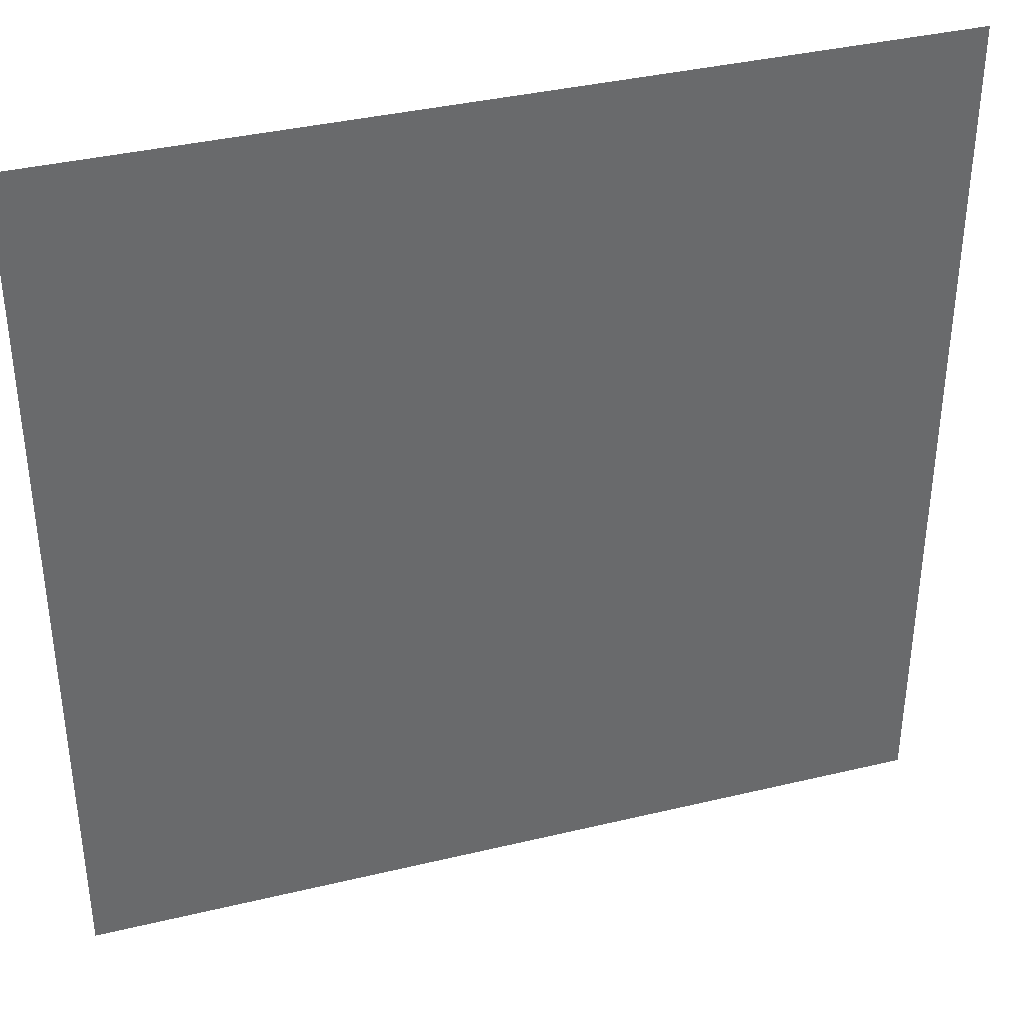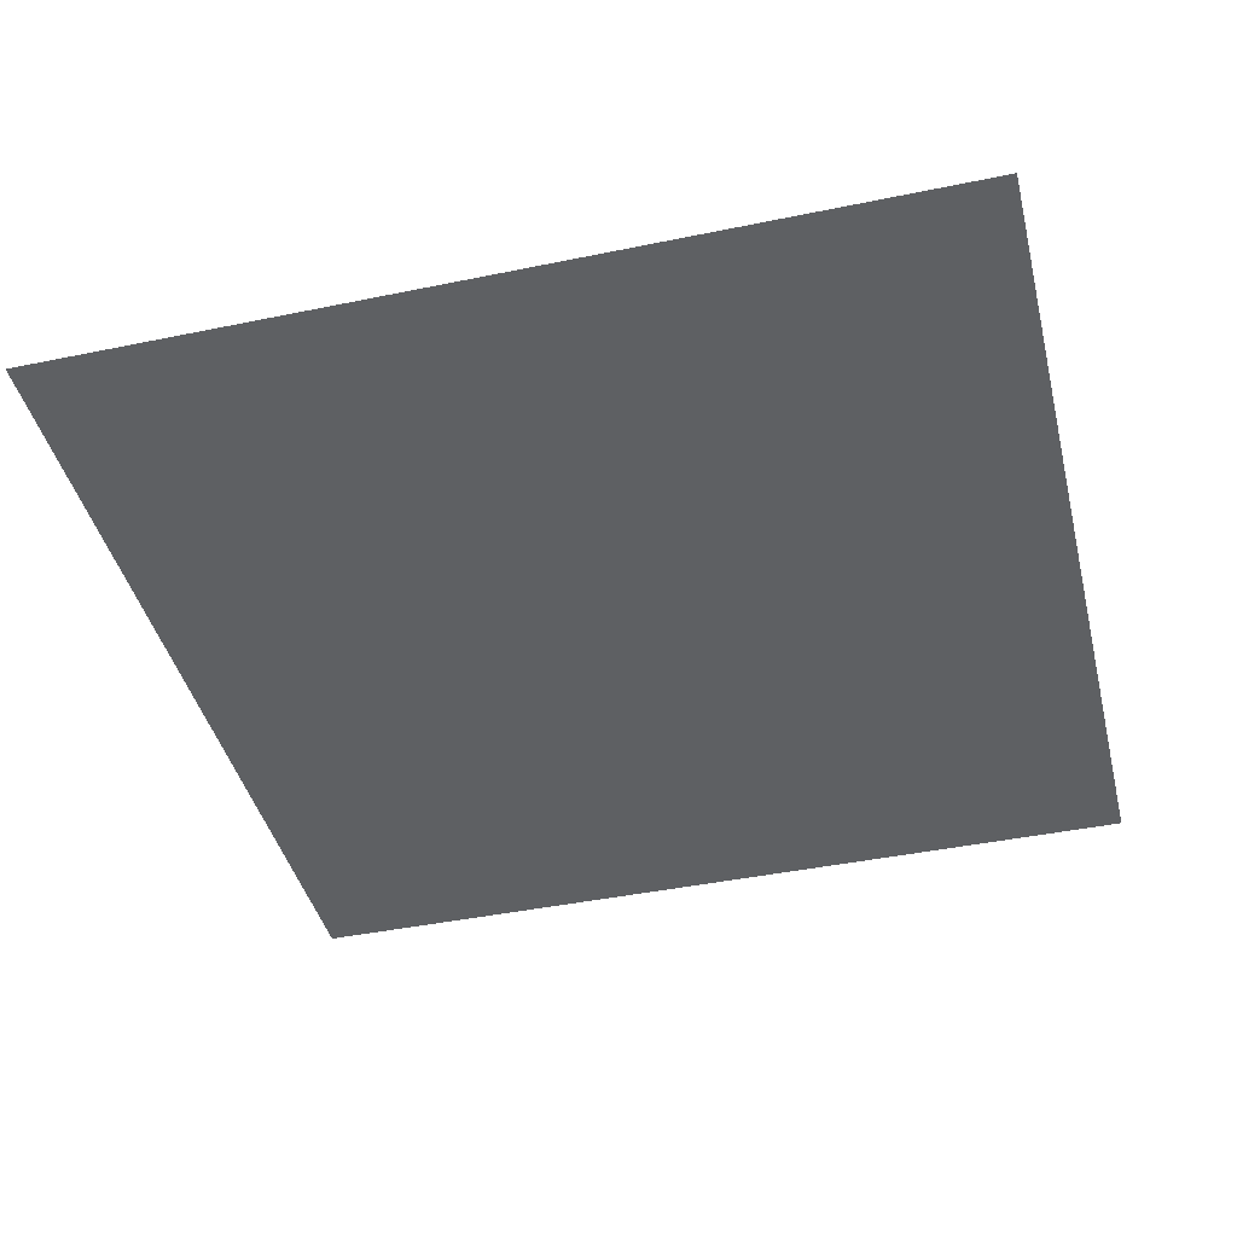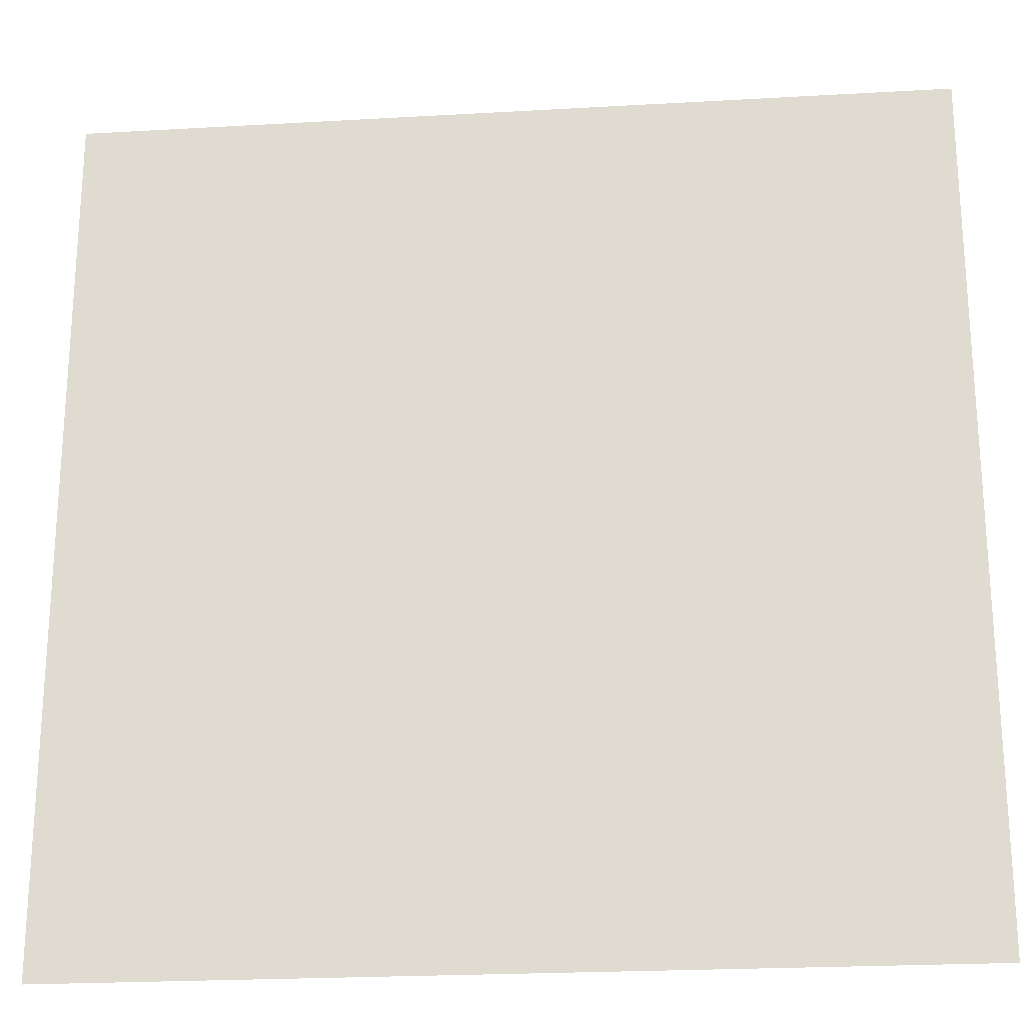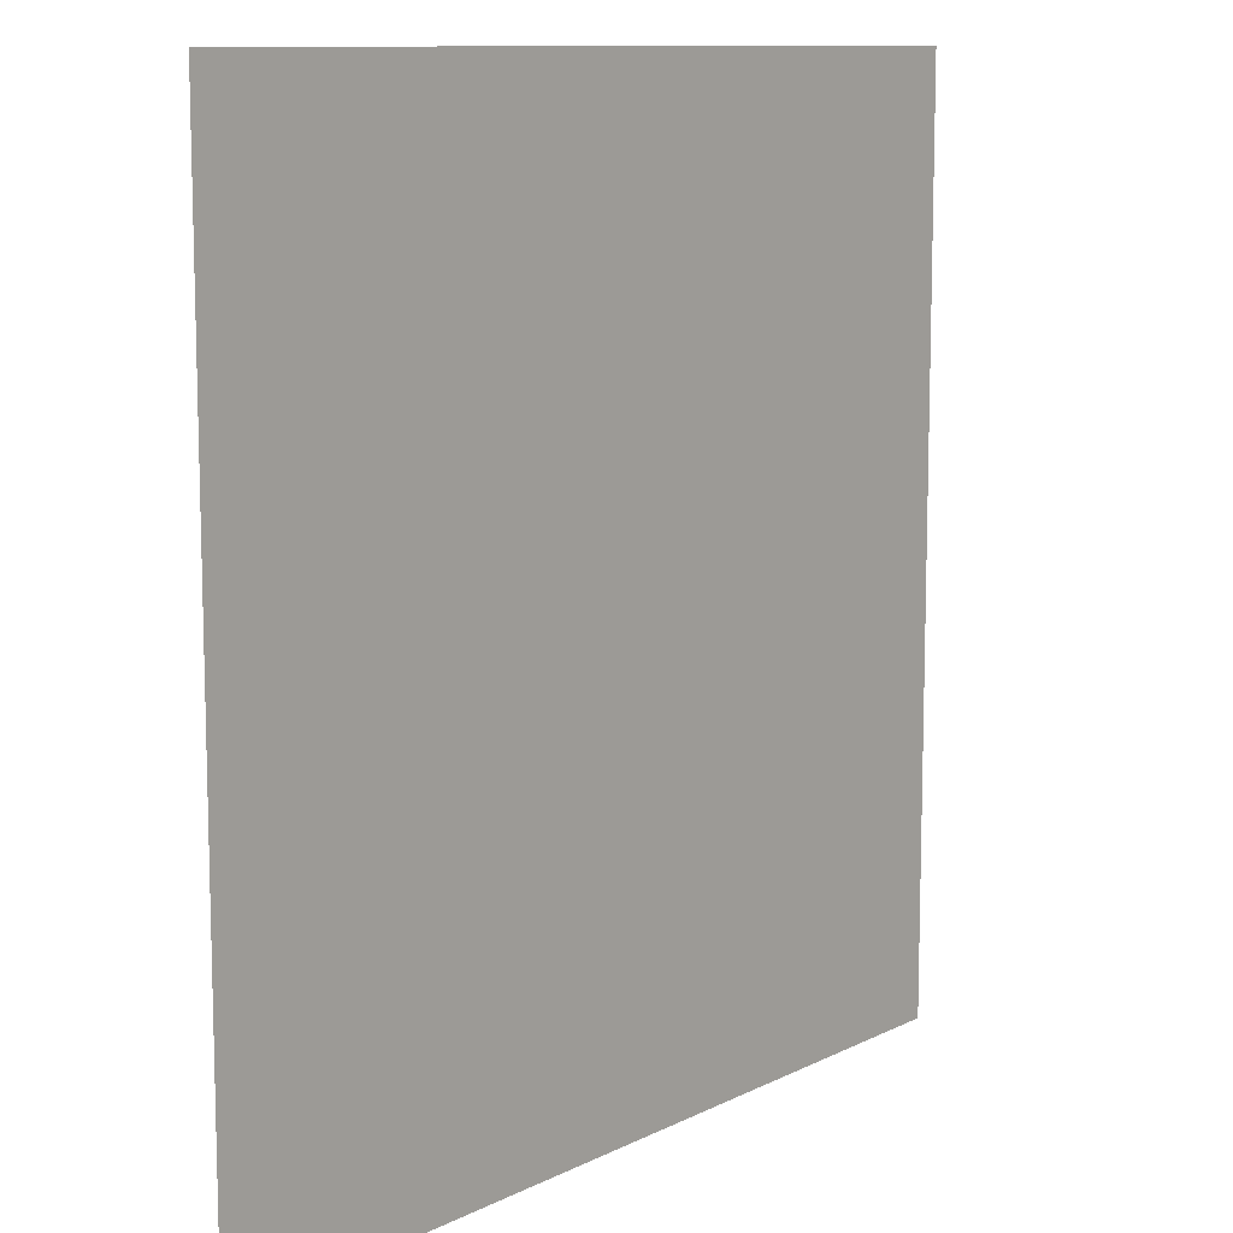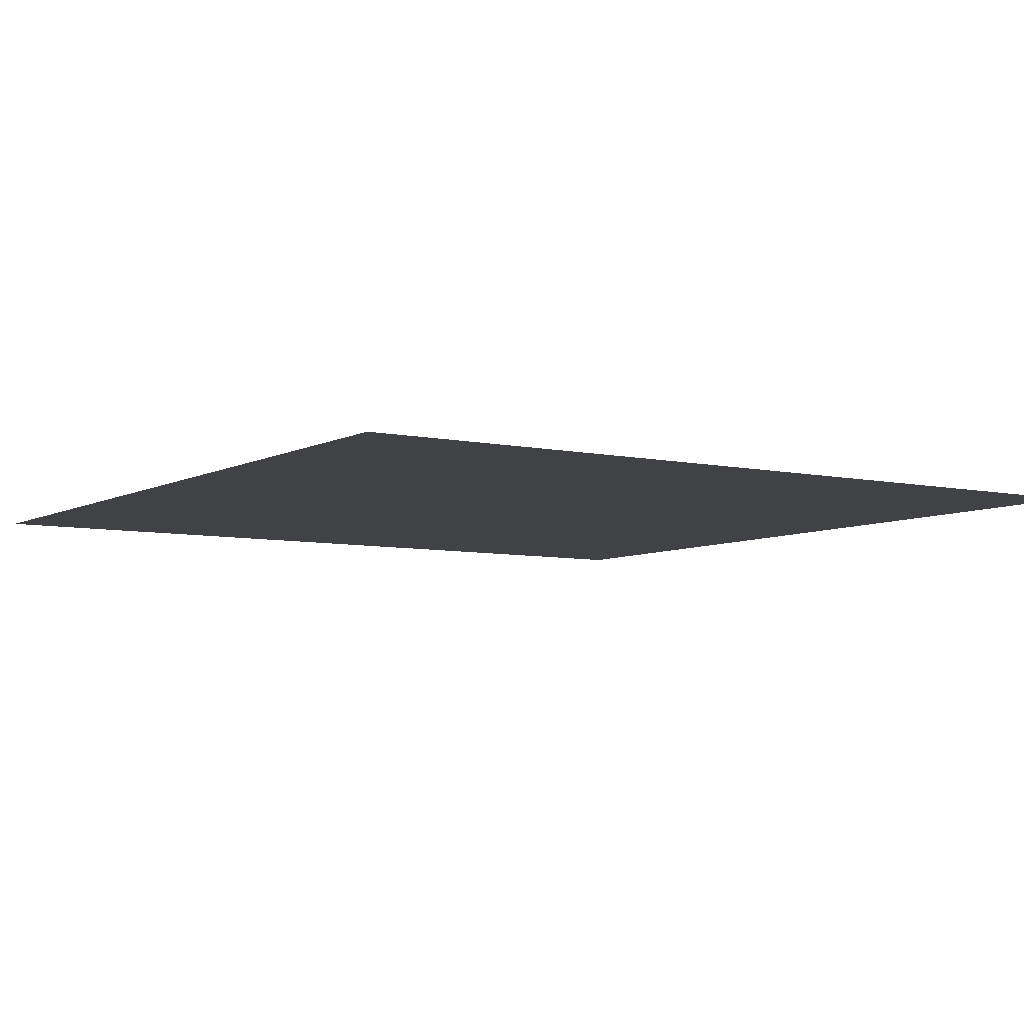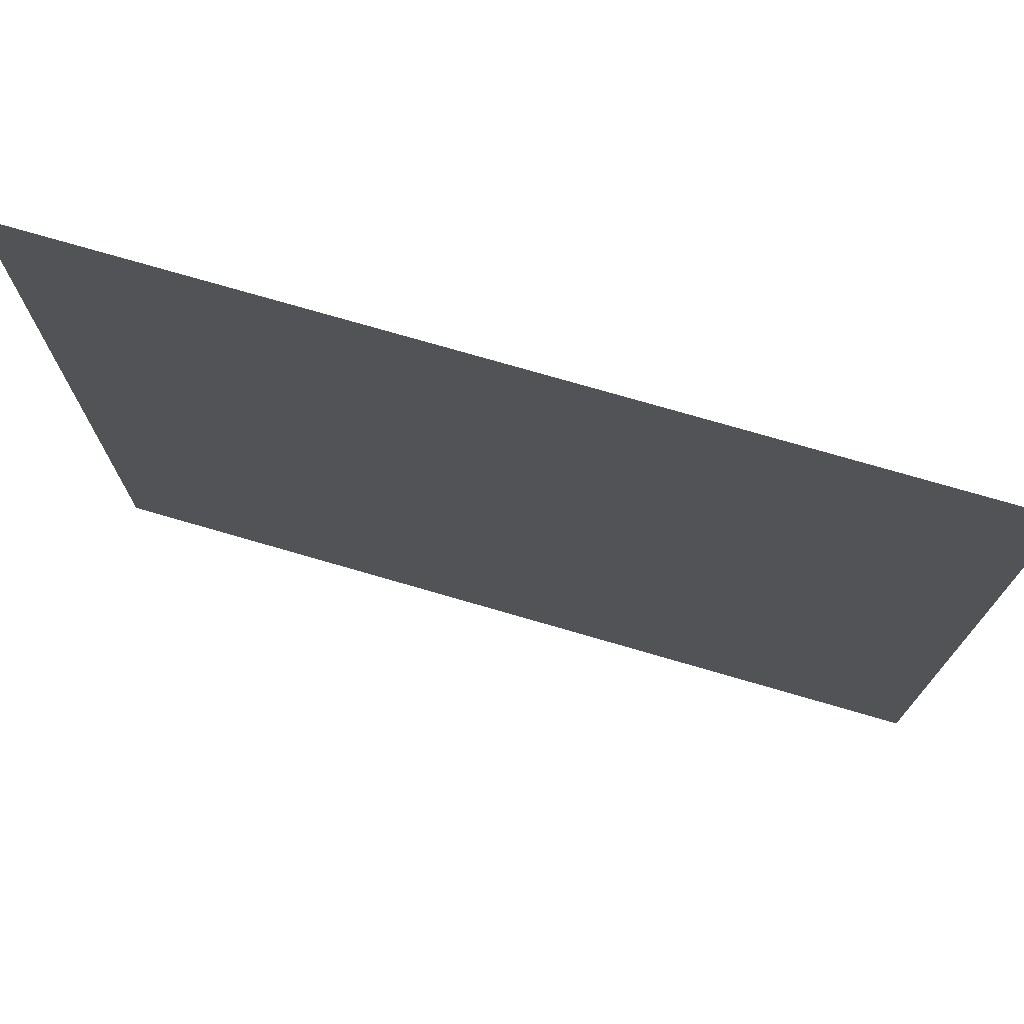
<metadata>
{"format":"obj","ext":"obj","renderer":"f3d","projection":"perspective","resolution":1024,"background":"white","views":[{"elev":37.5,"azim":-17.1,"up":"+Y"},{"elev":-42.4,"azim":-76.1,"up":"+Z"},{"elev":-22.9,"azim":5.6,"up":"+Y"},{"elev":10.6,"azim":-50.9,"up":"+Y"},{"elev":-6.6,"azim":146.7,"up":"+Z"},{"elev":75.0,"azim":16.2,"up":"+Y"}]}
</metadata>
<code>
v -1.5 -16 0
v -2 -16 0
v -2 -15.5 0
v -1.5 -15.5 0
g level_2_story_mesh_0013
f 1 2 3 4

</code>
